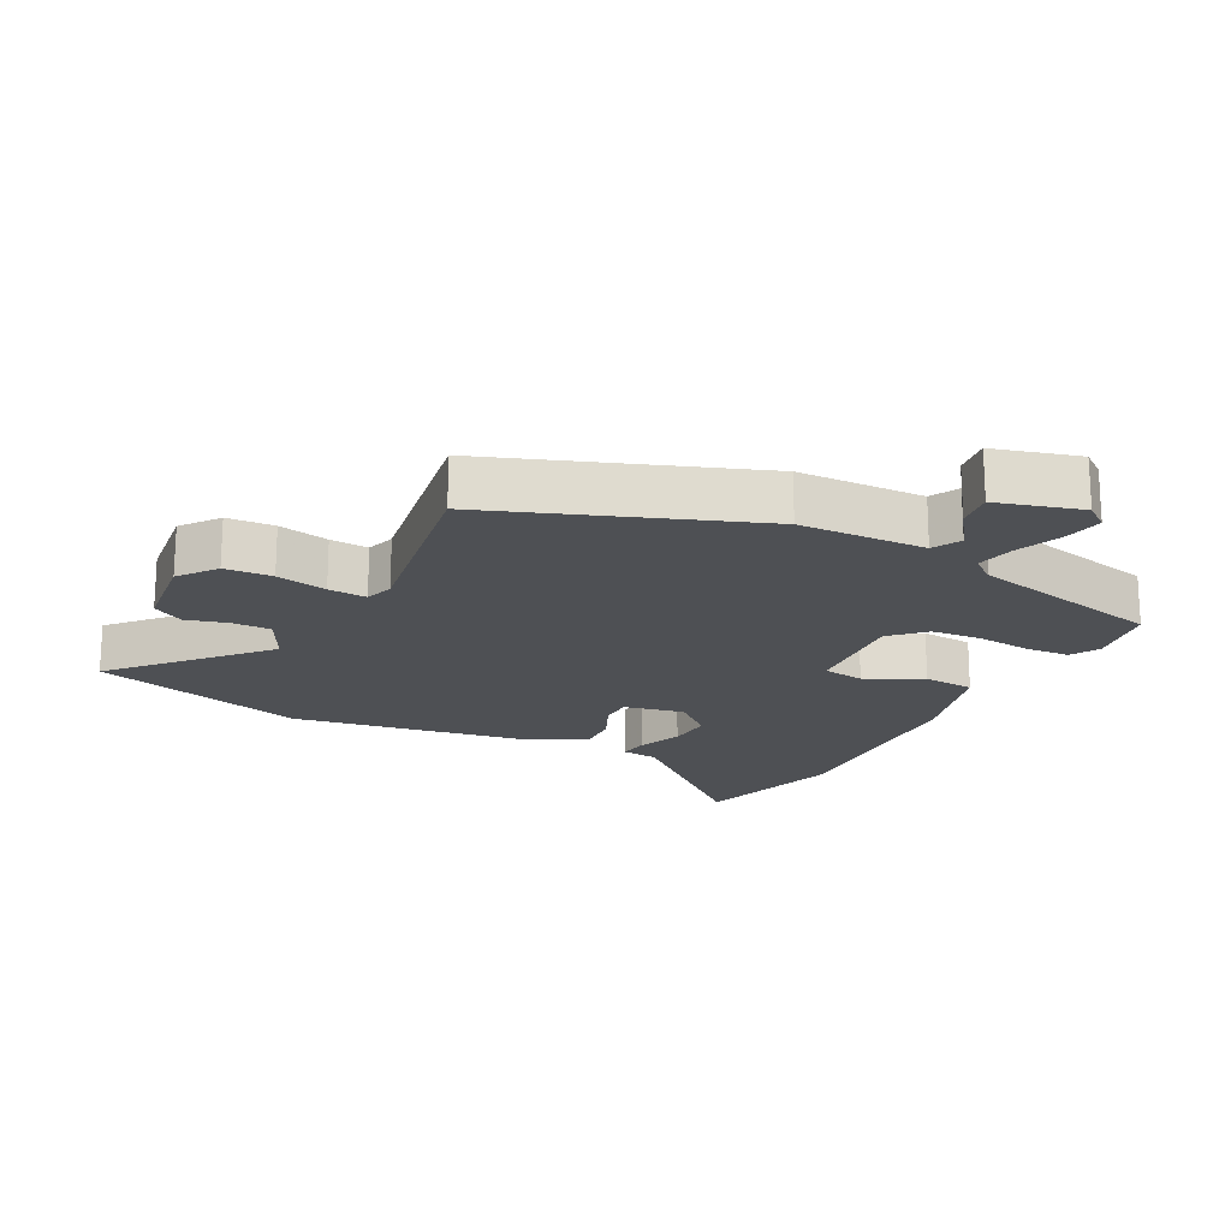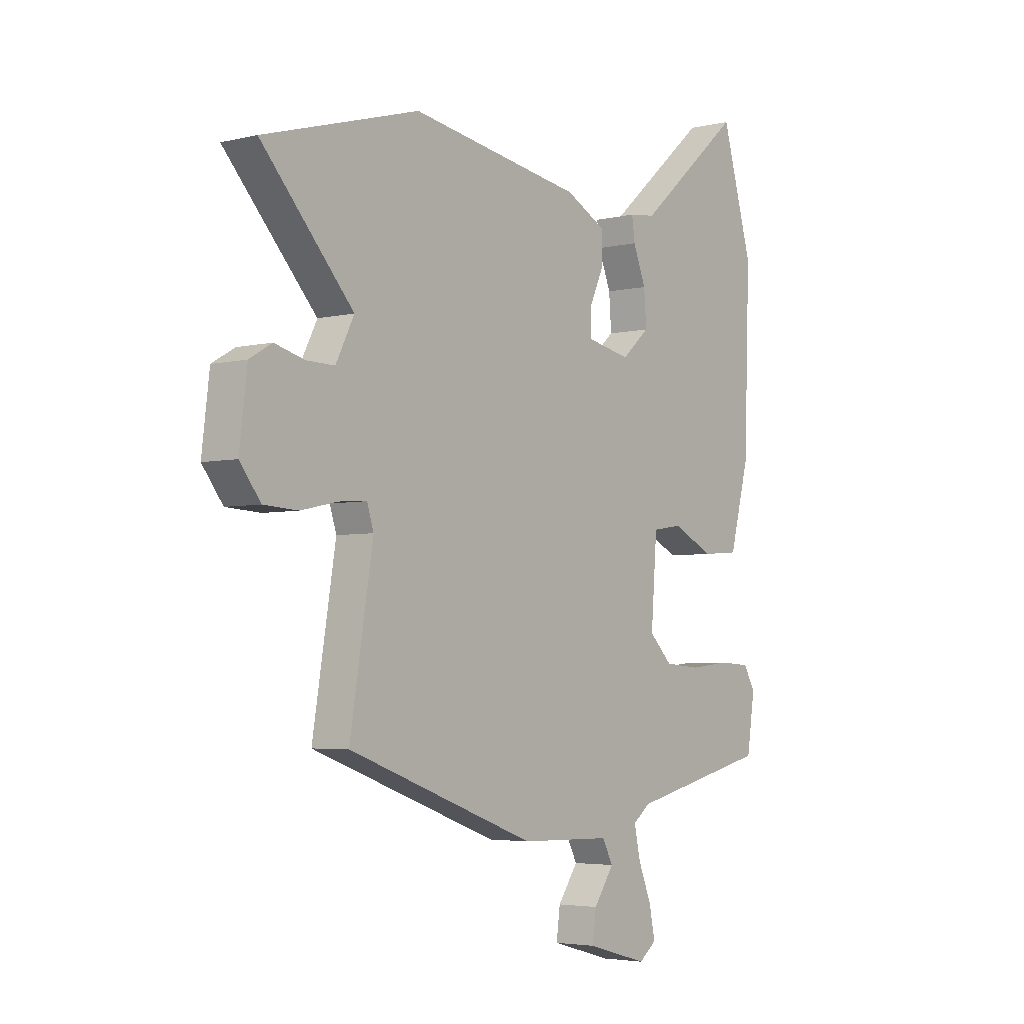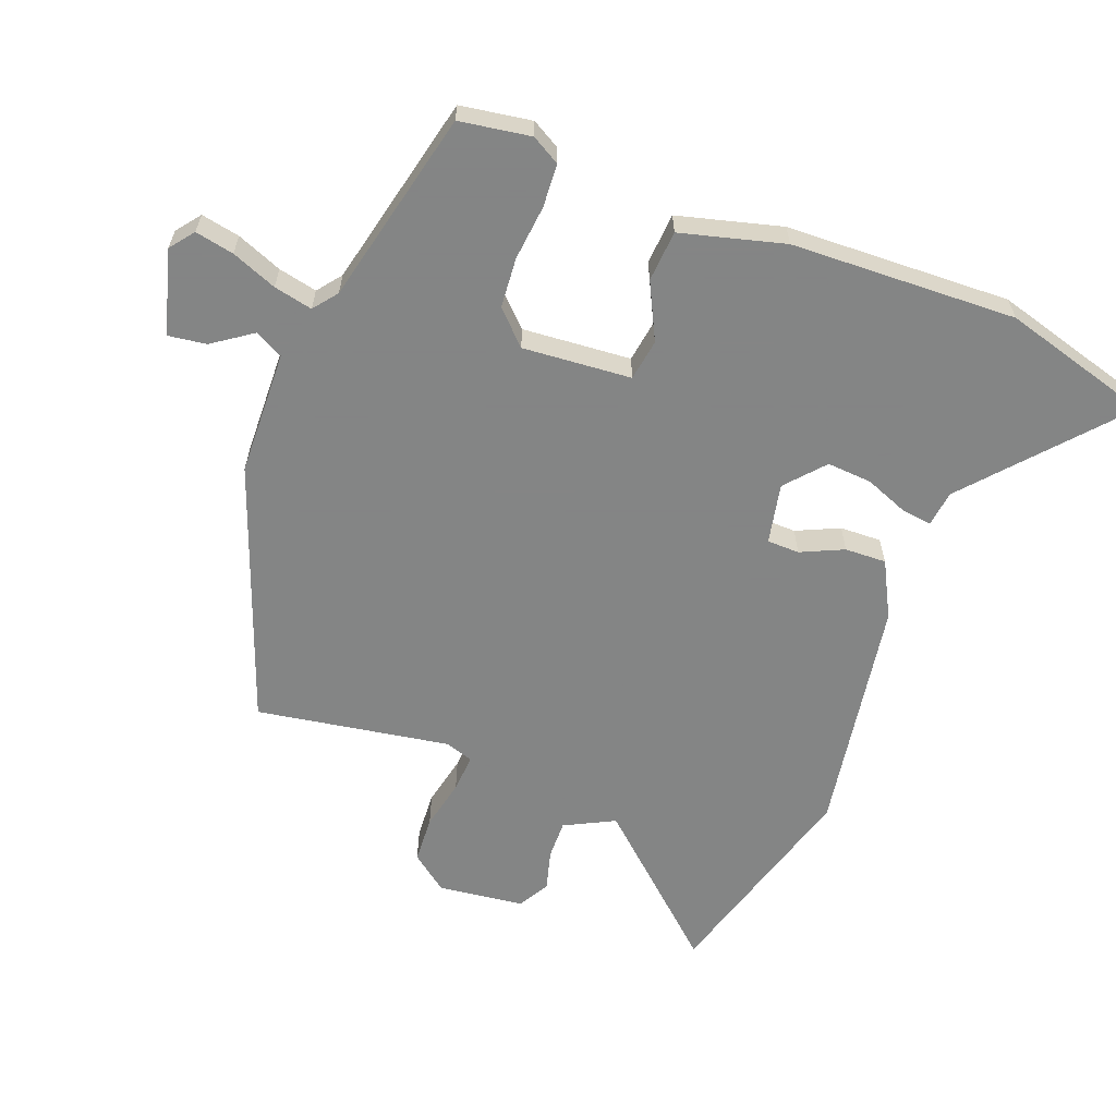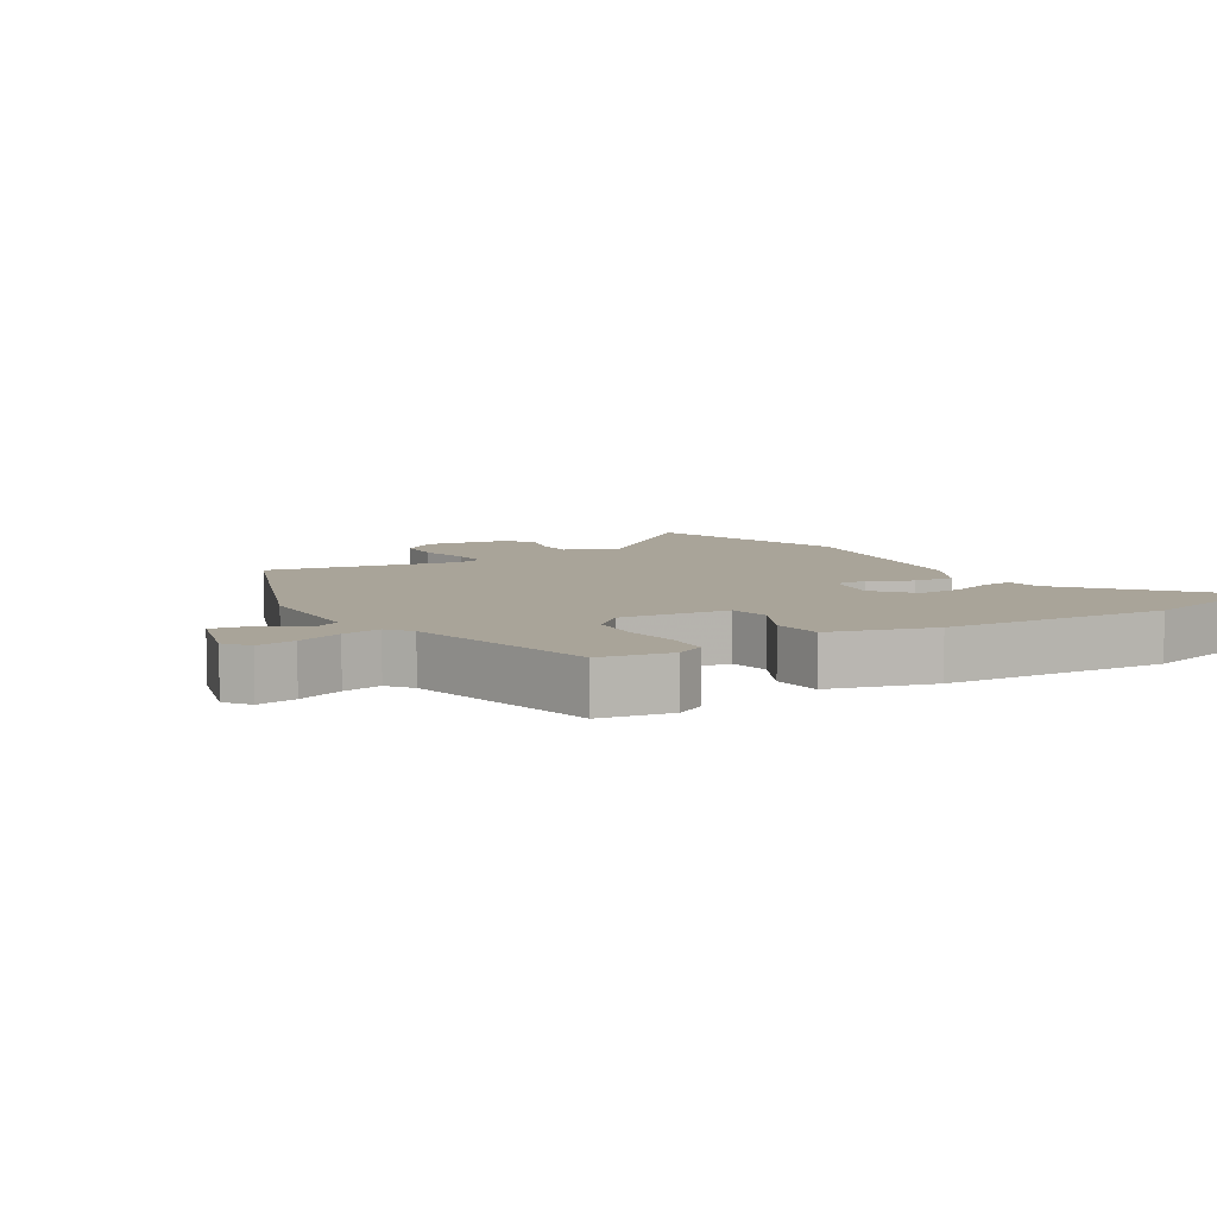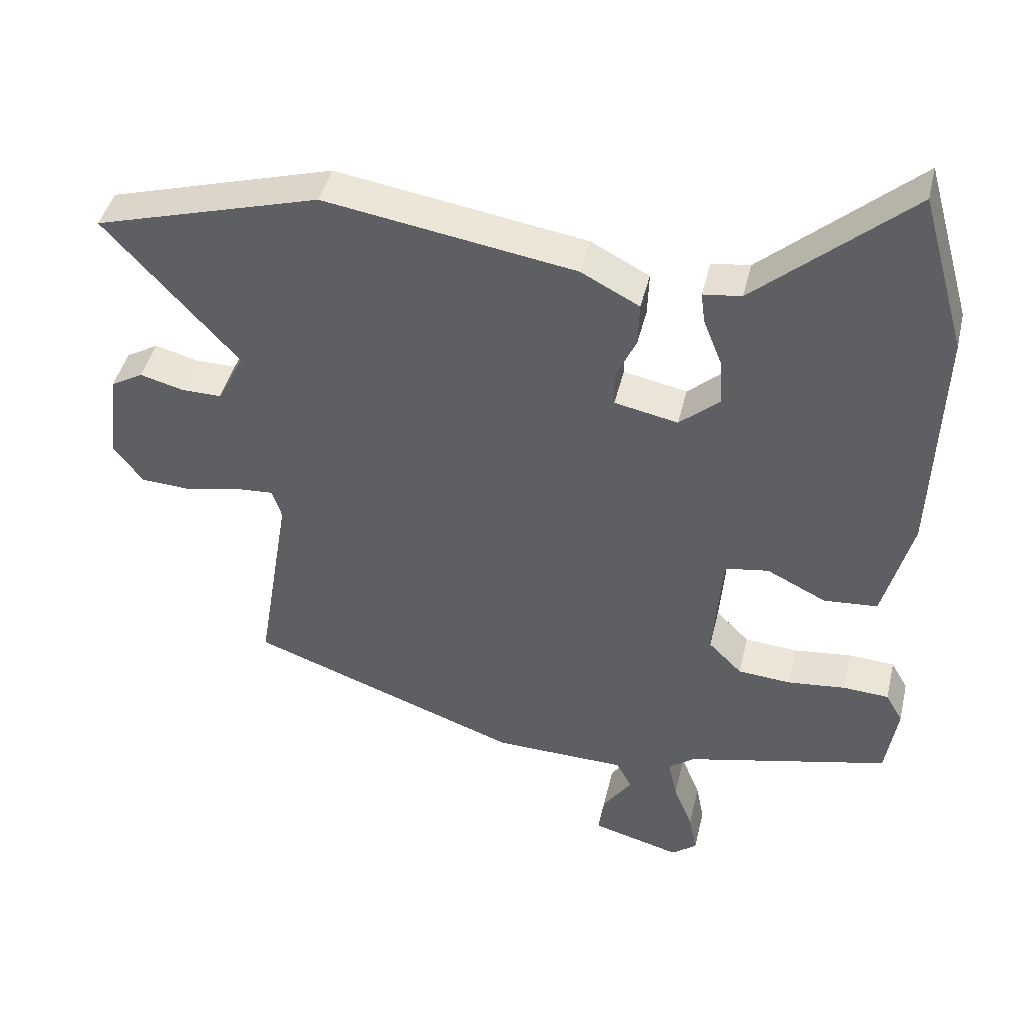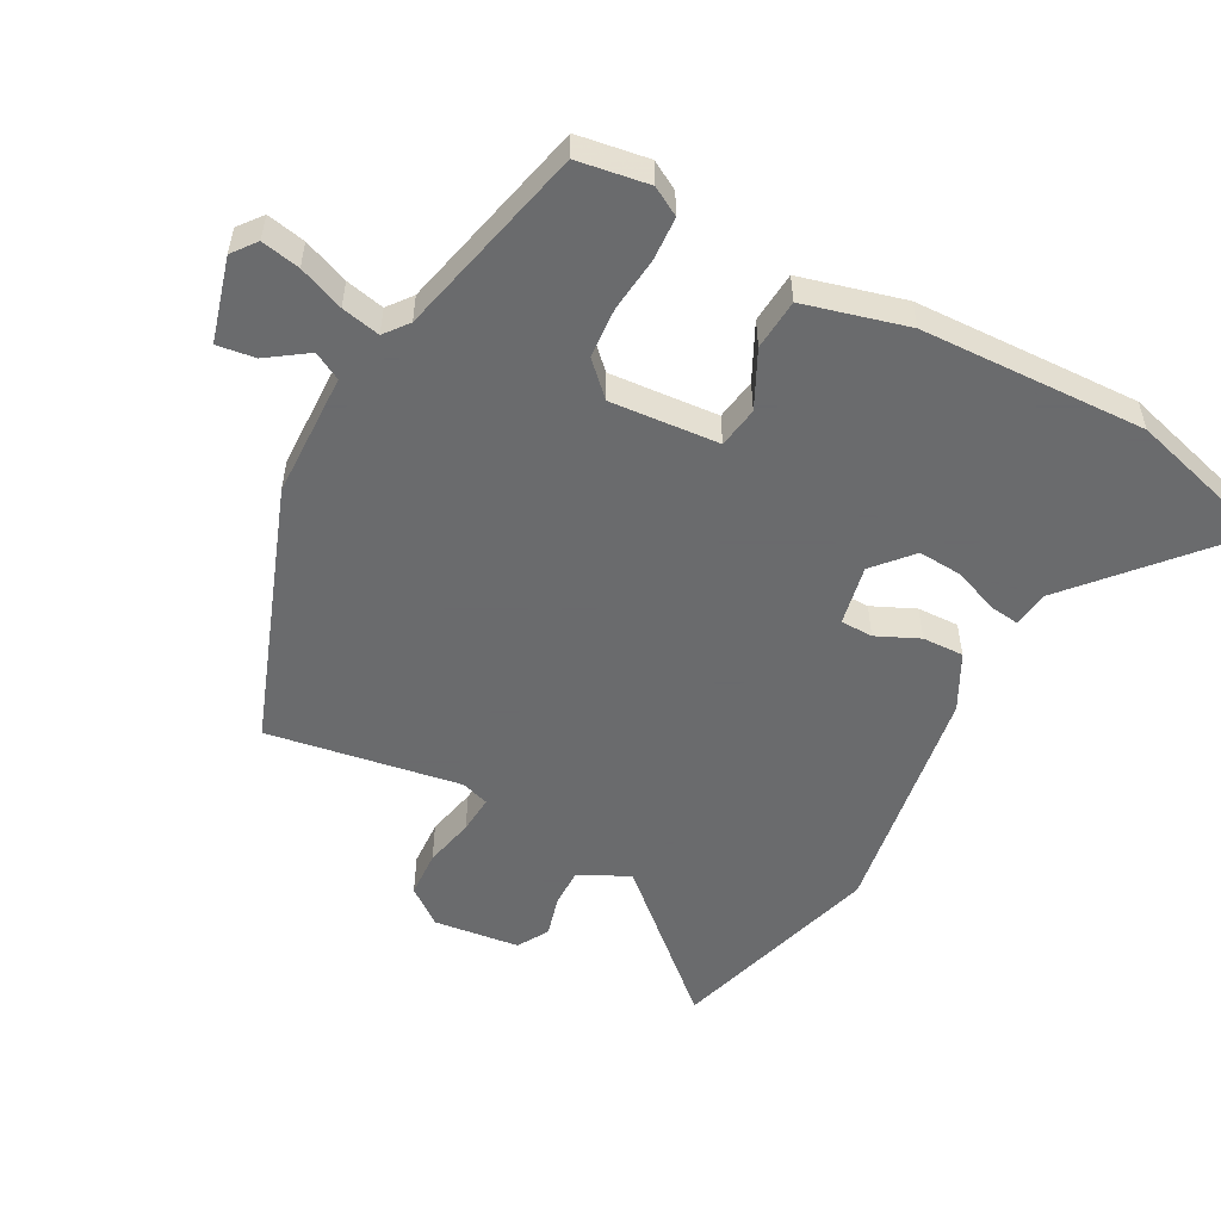
<metadata>
{"format":"obj","ext":"obj","renderer":"f3d","projection":"perspective","resolution":1024,"background":"white","views":[{"elev":-19.0,"azim":152.9,"up":"+Y"},{"elev":-4.1,"azim":128.0,"up":"+Z"},{"elev":-61.6,"azim":-110.8,"up":"+Y"},{"elev":7.2,"azim":-120.5,"up":"+Y"},{"elev":43.5,"azim":-166.8,"up":"+Z"},{"elev":-53.2,"azim":-118.2,"up":"+Y"}]}
</metadata>
<code>
v -0.506 0.07 -0.41
v -0.523 0.07 -0.3
v -0.498 0.07 -0.256
v -0.431 0.07 -0.252
v -0.346 0.07 -0.261
v -0.268 0.07 -0.255
v -0.219 0.07 -0.206
v -0.232 0.07 -0.038
v -0.296 0.07 -0.028
v -0.383 0.07 -0.071
v -0.462 0.07 -0.065
v -0.504 0.07 0.095
v -0.516 0.07 0.444
v -0.45 0.07 0.675
v -0.224 0.07 0.477
v -0.168 0.07 0.47
v -0.174 0.07 0.424
v -0.201 0.07 0.356
v -0.206 0.07 0.287
v -0.147 0.07 0.235
v -0.054 0.07 0.254
v -0.053 0.07 0.304
v -0.083 0.07 0.37
v -0.085 0.07 0.434
v 0.001 0.07 0.479
v 0.368 0.07 0.538
v 0.699 0.07 0.442
v 0.504 0.07 0.226
v 0.543 0.07 0.149
v 0.603 0.07 0.15
v 0.666 0.07 0.167
v 0.714 0.07 0.139
v 0.73 0.07 0.006
v 0.686 0.07 -0.051
v 0.613 0.07 -0.055
v 0.535 0.07 -0.038
v 0.476 0.07 -0.034
v 0.462 0.07 -0.078
v 0.511 0.07 -0.377
v 0.111 0.07 -0.523
v -0.083 0.07 -0.528
v -0.106 0.07 -0.571
v -0.063 0.07 -0.633
v -0.055 0.07 -0.692
v -0.185 0.07 -0.728
v -0.222 0.07 -0.699
v -0.21 0.07 -0.639
v -0.182 0.07 -0.569
v -0.169 0.07 -0.509
v -0.206 0.07 -0.48
v -0.506 0 -0.41
v -0.523 0 -0.3
v -0.498 0 -0.256
v -0.431 0 -0.252
v -0.346 0 -0.261
v -0.268 0 -0.255
v -0.219 0 -0.206
v -0.232 0 -0.038
v -0.296 0 -0.028
v -0.383 0 -0.071
v -0.462 0 -0.065
v -0.504 0 0.095
v -0.516 0 0.444
v -0.45 0 0.675
v -0.224 0 0.477
v -0.168 0 0.47
v -0.174 0 0.424
v -0.201 0 0.356
v -0.206 0 0.287
v -0.147 0 0.235
v -0.054 0 0.254
v -0.053 0 0.304
v -0.083 0 0.37
v -0.085 0 0.434
v 0.001 0 0.479
v 0.368 0 0.538
v 0.699 0 0.442
v 0.504 0 0.226
v 0.543 0 0.149
v 0.603 0 0.15
v 0.666 0 0.167
v 0.714 0 0.139
v 0.73 0 0.006
v 0.686 0 -0.051
v 0.613 0 -0.055
v 0.535 0 -0.038
v 0.476 0 -0.034
v 0.462 0 -0.078
v 0.511 0 -0.377
v 0.111 0 -0.523
v -0.083 0 -0.528
v -0.106 0 -0.571
v -0.063 0 -0.633
v -0.055 0 -0.692
v -0.185 0 -0.728
v -0.222 0 -0.699
v -0.21 0 -0.639
v -0.182 0 -0.569
v -0.169 0 -0.509
v -0.206 0 -0.48
f 46 47 48
f 45 46 48
f 44 45 48
f 43 44 48
f 42 43 48
f 41 42 48 49
f 41 49 50
f 40 41 50
f 39 40 50
f 38 39 50
f 34 35 36
f 33 34 36
f 32 33 36
f 31 32 36
f 30 31 36
f 29 30 36 37
f 28 29 37
f 26 27 28
f 25 26 28
f 24 25 28
f 23 24 28
f 22 23 28
f 28 37 38
f 22 28 38
f 21 22 38
f 15 16 17 18
f 15 18 19
f 14 15 19
f 13 14 19
f 12 13 19
f 11 12 19
f 10 11 19
f 9 10 19
f 8 9 19 20
f 3 4 5
f 2 3 5
f 1 2 5
f 50 1 5
f 50 5 6
f 38 50 6 7
f 20 21 38
f 8 20 38
f 7 8 38
f 98 97 96
f 98 96 95
f 98 95 94
f 98 94 93
f 98 93 92
f 99 98 92 91
f 100 99 91
f 100 91 90
f 100 90 89
f 100 89 88
f 86 85 84
f 86 84 83
f 86 83 82
f 86 82 81
f 86 81 80
f 87 86 80 79
f 87 79 78
f 78 77 76
f 78 76 75
f 78 75 74
f 78 74 73
f 78 73 72
f 88 87 78
f 88 78 72
f 88 72 71
f 68 67 66 65
f 69 68 65
f 69 65 64
f 69 64 63
f 69 63 62
f 69 62 61
f 69 61 60
f 69 60 59
f 70 69 59 58
f 55 54 53
f 55 53 52
f 55 52 51
f 55 51 100
f 56 55 100
f 57 56 100 88
f 88 71 70
f 88 70 58
f 88 58 57
f 1 51 52 2
f 2 52 53 3
f 3 53 54 4
f 4 54 55 5
f 5 55 56 6
f 6 56 57 7
f 7 57 58 8
f 8 58 59 9
f 9 59 60 10
f 10 60 61 11
f 11 61 62 12
f 12 62 63 13
f 13 63 64 14
f 14 64 65 15
f 15 65 66 16
f 16 66 67 17
f 17 67 68 18
f 18 68 69 19
f 19 69 70 20
f 20 70 71 21
f 21 71 72 22
f 22 72 73 23
f 23 73 74 24
f 24 74 75 25
f 25 75 76 26
f 26 76 77 27
f 27 77 78 28
f 28 78 79 29
f 29 79 80 30
f 30 80 81 31
f 31 81 82 32
f 32 82 83 33
f 33 83 84 34
f 34 84 85 35
f 35 85 86 36
f 36 86 87 37
f 37 87 88 38
f 38 88 89 39
f 39 89 90 40
f 40 90 91 41
f 41 91 92 42
f 42 92 93 43
f 43 93 94 44
f 44 94 95 45
f 45 95 96 46
f 46 96 97 47
f 47 97 98 48
f 48 98 99 49
f 49 99 100 50
f 50 100 51 1

</code>
